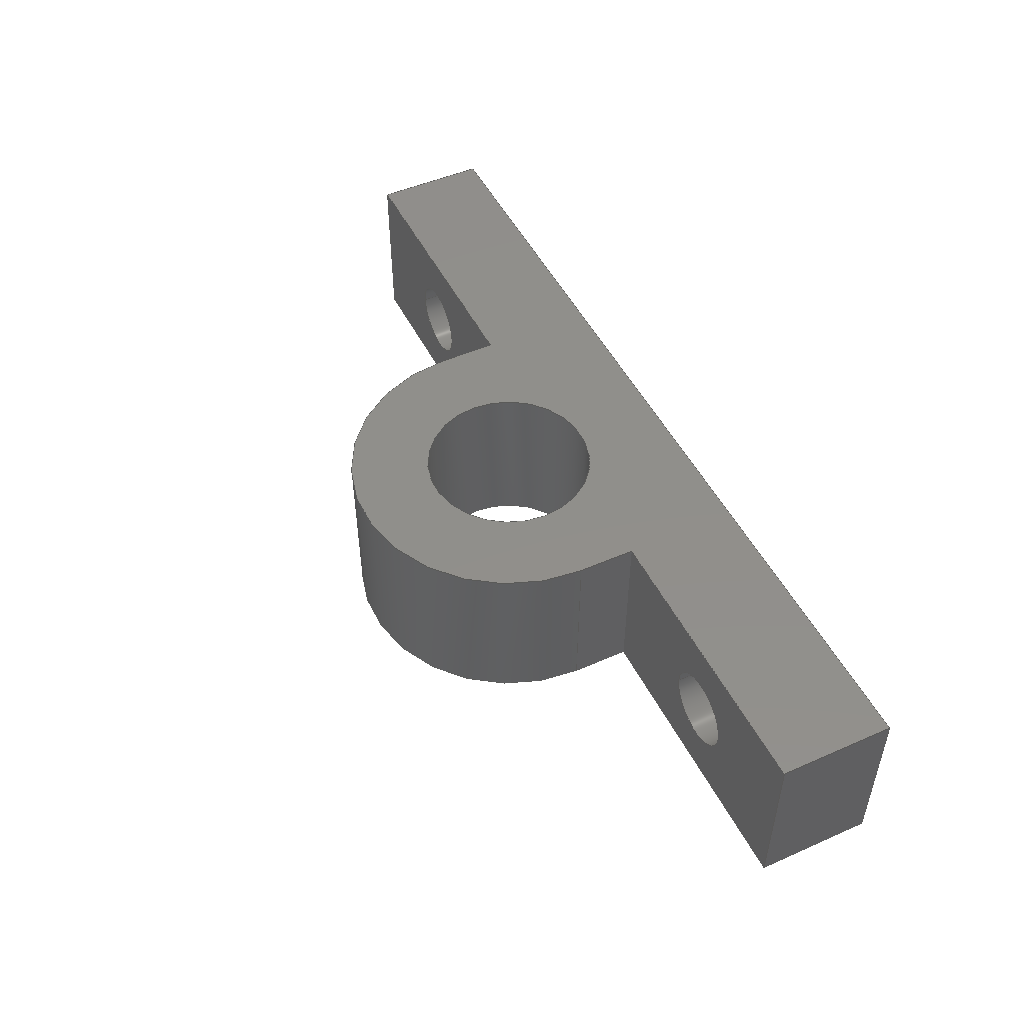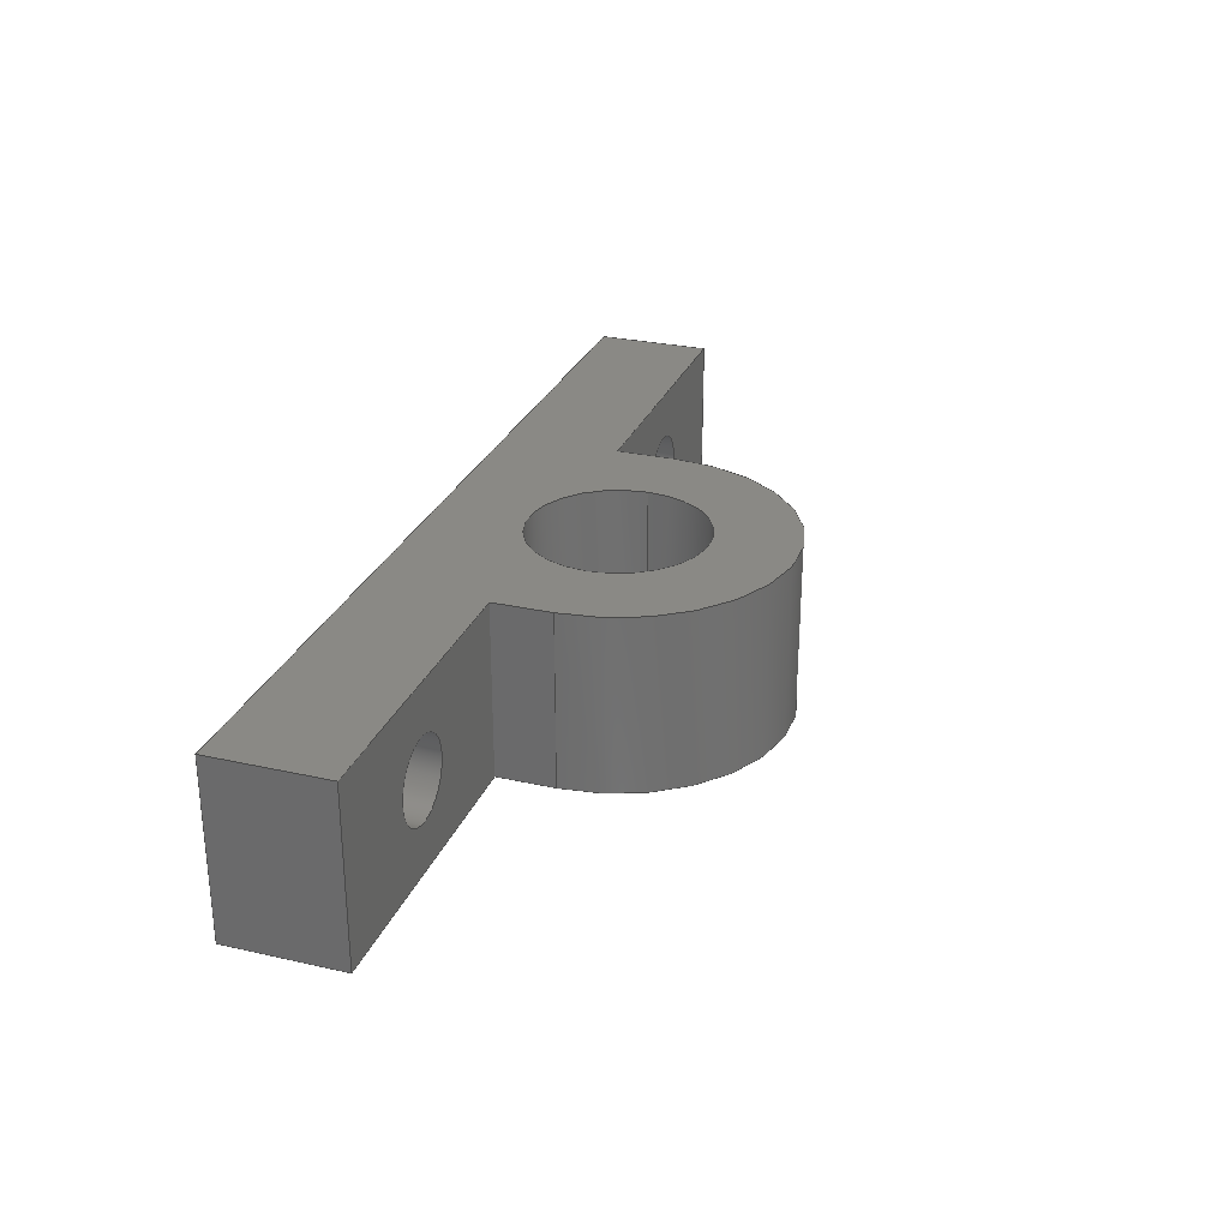
<metadata>
{"format":"step","ext":"step","renderer":"f3d","projection":"perspective","resolution":1024,"background":"white","views":[{"elev":49.4,"azim":-115.9,"up":"+Y"},{"elev":28.0,"azim":108.8,"up":"+Y"}]}
</metadata>
<code>
ISO-10303-21;
DATA;
#1=MECHANICAL_DESIGN_GEOMETRIC_PRESENTATION_REPRESENTATION('',(#4),#425);
#2=SHAPE_REPRESENTATION_RELATIONSHIP('SRR','None',#432,#3);
#3=ADVANCED_BREP_SHAPE_REPRESENTATION('',(#5),#424);
#4=STYLED_ITEM('',(#441),#5);
#5=MANIFOLD_SOLID_BREP('Body1',#249);
#6=FACE_BOUND('',#39,.T.);
#7=FACE_BOUND('',#42,.T.);
#8=FACE_BOUND('',#43,.T.);
#9=FACE_BOUND('',#46,.T.);
#10=FACE_BOUND('',#50,.T.);
#11=FACE_BOUND('',#52,.T.);
#12=PLANE('',#272);
#13=PLANE('',#273);
#14=PLANE('',#274);
#15=PLANE('',#275);
#16=PLANE('',#276);
#17=PLANE('',#277);
#18=PLANE('',#278);
#19=PLANE('',#282);
#20=PLANE('',#283);
#21=FACE_OUTER_BOUND('',#34,.T.);
#22=FACE_OUTER_BOUND('',#35,.T.);
#23=FACE_OUTER_BOUND('',#36,.T.);
#24=FACE_OUTER_BOUND('',#37,.T.);
#25=FACE_OUTER_BOUND('',#38,.T.);
#26=FACE_OUTER_BOUND('',#40,.T.);
#27=FACE_OUTER_BOUND('',#41,.T.);
#28=FACE_OUTER_BOUND('',#44,.T.);
#29=FACE_OUTER_BOUND('',#45,.T.);
#30=FACE_OUTER_BOUND('',#47,.T.);
#31=FACE_OUTER_BOUND('',#48,.T.);
#32=FACE_OUTER_BOUND('',#49,.T.);
#33=FACE_OUTER_BOUND('',#51,.T.);
#34=EDGE_LOOP('',(#166,#167,#168,#169));
#35=EDGE_LOOP('',(#170,#171,#172,#173));
#36=EDGE_LOOP('',(#174,#175,#176,#177));
#37=EDGE_LOOP('',(#178,#179,#180,#181));
#38=EDGE_LOOP('',(#182,#183,#184,#185));
#39=EDGE_LOOP('',(#186));
#40=EDGE_LOOP('',(#187,#188,#189,#190));
#41=EDGE_LOOP('',(#191,#192,#193,#194));
#42=EDGE_LOOP('',(#195));
#43=EDGE_LOOP('',(#196));
#44=EDGE_LOOP('',(#197,#198,#199,#200));
#45=EDGE_LOOP('',(#201,#202,#203,#204));
#46=EDGE_LOOP('',(#205));
#47=EDGE_LOOP('',(#206,#207,#208,#209));
#48=EDGE_LOOP('',(#210,#211,#212,#213));
#49=EDGE_LOOP('',(#214,#215,#216,#217,#218,#219,#220,#221));
#50=EDGE_LOOP('',(#222));
#51=EDGE_LOOP('',(#223,#224,#225,#226,#227,#228,#229,#230));
#52=EDGE_LOOP('',(#231));
#53=LINE('',#358,#78);
#54=LINE('',#364,#79);
#55=LINE('',#370,#80);
#56=LINE('',#375,#81);
#57=LINE('',#377,#82);
#58=LINE('',#379,#83);
#59=LINE('',#380,#84);
#60=LINE('',#383,#85);
#61=LINE('',#385,#86);
#62=LINE('',#386,#87);
#63=LINE('',#389,#88);
#64=LINE('',#391,#89);
#65=LINE('',#392,#90);
#66=LINE('',#395,#91);
#67=LINE('',#397,#92);
#68=LINE('',#398,#93);
#69=LINE('',#401,#94);
#70=LINE('',#403,#95);
#71=LINE('',#404,#96);
#72=LINE('',#407,#97);
#73=LINE('',#409,#98);
#74=LINE('',#410,#99);
#75=LINE('',#413,#100);
#76=LINE('',#415,#101);
#77=LINE('',#416,#102);
#78=VECTOR('',#290,0.1092);
#79=VECTOR('',#297,0.1092);
#80=VECTOR('',#304,0.2375);
#81=VECTOR('',#309,1);
#82=VECTOR('',#310,1);
#83=VECTOR('',#311,1);
#84=VECTOR('',#312,1);
#85=VECTOR('',#315,1);
#86=VECTOR('',#316,1);
#87=VECTOR('',#317,1);
#88=VECTOR('',#320,1);
#89=VECTOR('',#321,1);
#90=VECTOR('',#322,1);
#91=VECTOR('',#325,1);
#92=VECTOR('',#326,1);
#93=VECTOR('',#327,1);
#94=VECTOR('',#330,1);
#95=VECTOR('',#331,1);
#96=VECTOR('',#332,1);
#97=VECTOR('',#335,1);
#98=VECTOR('',#336,1);
#99=VECTOR('',#337,1);
#100=VECTOR('',#340,1);
#101=VECTOR('',#341,1);
#102=VECTOR('',#342,1);
#103=CIRCLE('',#264,0.1092);
#104=CIRCLE('',#265,0.1092);
#105=CIRCLE('',#267,0.1092);
#106=CIRCLE('',#268,0.1092);
#107=CIRCLE('',#270,0.2375);
#108=CIRCLE('',#271,0.2375);
#109=CIRCLE('',#280,0.4597);
#110=CIRCLE('',#281,0.4597);
#111=VERTEX_POINT('',#355);
#112=VERTEX_POINT('',#357);
#113=VERTEX_POINT('',#361);
#114=VERTEX_POINT('',#363);
#115=VERTEX_POINT('',#367);
#116=VERTEX_POINT('',#369);
#117=VERTEX_POINT('',#373);
#118=VERTEX_POINT('',#374);
#119=VERTEX_POINT('',#376);
#120=VERTEX_POINT('',#378);
#121=VERTEX_POINT('',#382);
#122=VERTEX_POINT('',#384);
#123=VERTEX_POINT('',#388);
#124=VERTEX_POINT('',#390);
#125=VERTEX_POINT('',#394);
#126=VERTEX_POINT('',#396);
#127=VERTEX_POINT('',#400);
#128=VERTEX_POINT('',#402);
#129=VERTEX_POINT('',#406);
#130=VERTEX_POINT('',#408);
#131=VERTEX_POINT('',#412);
#132=VERTEX_POINT('',#414);
#133=EDGE_CURVE('',#111,#111,#103,.T.);
#134=EDGE_CURVE('',#111,#112,#53,.T.);
#135=EDGE_CURVE('',#112,#112,#104,.T.);
#136=EDGE_CURVE('',#113,#113,#105,.T.);
#137=EDGE_CURVE('',#113,#114,#54,.T.);
#138=EDGE_CURVE('',#114,#114,#106,.T.);
#139=EDGE_CURVE('',#115,#115,#107,.T.);
#140=EDGE_CURVE('',#115,#116,#55,.T.);
#141=EDGE_CURVE('',#116,#116,#108,.T.);
#142=EDGE_CURVE('',#117,#118,#56,.T.);
#143=EDGE_CURVE('',#117,#119,#57,.T.);
#144=EDGE_CURVE('',#120,#119,#58,.T.);
#145=EDGE_CURVE('',#118,#120,#59,.T.);
#146=EDGE_CURVE('',#121,#118,#60,.T.);
#147=EDGE_CURVE('',#122,#120,#61,.T.);
#148=EDGE_CURVE('',#121,#122,#62,.T.);
#149=EDGE_CURVE('',#123,#121,#63,.T.);
#150=EDGE_CURVE('',#124,#122,#64,.T.);
#151=EDGE_CURVE('',#123,#124,#65,.T.);
#152=EDGE_CURVE('',#125,#123,#66,.T.);
#153=EDGE_CURVE('',#126,#124,#67,.T.);
#154=EDGE_CURVE('',#125,#126,#68,.T.);
#155=EDGE_CURVE('',#127,#125,#69,.T.);
#156=EDGE_CURVE('',#128,#126,#70,.T.);
#157=EDGE_CURVE('',#127,#128,#71,.T.);
#158=EDGE_CURVE('',#129,#127,#72,.T.);
#159=EDGE_CURVE('',#130,#128,#73,.T.);
#160=EDGE_CURVE('',#129,#130,#74,.T.);
#161=EDGE_CURVE('',#131,#129,#75,.T.);
#162=EDGE_CURVE('',#132,#130,#76,.T.);
#163=EDGE_CURVE('',#131,#132,#77,.T.);
#164=EDGE_CURVE('',#117,#131,#109,.T.);
#165=EDGE_CURVE('',#119,#132,#110,.T.);
#166=ORIENTED_EDGE('',*,*,#133,.F.);
#167=ORIENTED_EDGE('',*,*,#134,.T.);
#168=ORIENTED_EDGE('',*,*,#135,.F.);
#169=ORIENTED_EDGE('',*,*,#134,.F.);
#170=ORIENTED_EDGE('',*,*,#136,.F.);
#171=ORIENTED_EDGE('',*,*,#137,.T.);
#172=ORIENTED_EDGE('',*,*,#138,.F.);
#173=ORIENTED_EDGE('',*,*,#137,.F.);
#174=ORIENTED_EDGE('',*,*,#139,.F.);
#175=ORIENTED_EDGE('',*,*,#140,.T.);
#176=ORIENTED_EDGE('',*,*,#141,.T.);
#177=ORIENTED_EDGE('',*,*,#140,.F.);
#178=ORIENTED_EDGE('',*,*,#142,.F.);
#179=ORIENTED_EDGE('',*,*,#143,.T.);
#180=ORIENTED_EDGE('',*,*,#144,.F.);
#181=ORIENTED_EDGE('',*,*,#145,.F.);
#182=ORIENTED_EDGE('',*,*,#146,.T.);
#183=ORIENTED_EDGE('',*,*,#145,.T.);
#184=ORIENTED_EDGE('',*,*,#147,.F.);
#185=ORIENTED_EDGE('',*,*,#148,.F.);
#186=ORIENTED_EDGE('',*,*,#133,.T.);
#187=ORIENTED_EDGE('',*,*,#149,.T.);
#188=ORIENTED_EDGE('',*,*,#148,.T.);
#189=ORIENTED_EDGE('',*,*,#150,.F.);
#190=ORIENTED_EDGE('',*,*,#151,.F.);
#191=ORIENTED_EDGE('',*,*,#152,.T.);
#192=ORIENTED_EDGE('',*,*,#151,.T.);
#193=ORIENTED_EDGE('',*,*,#153,.F.);
#194=ORIENTED_EDGE('',*,*,#154,.F.);
#195=ORIENTED_EDGE('',*,*,#135,.T.);
#196=ORIENTED_EDGE('',*,*,#138,.T.);
#197=ORIENTED_EDGE('',*,*,#155,.T.);
#198=ORIENTED_EDGE('',*,*,#154,.T.);
#199=ORIENTED_EDGE('',*,*,#156,.F.);
#200=ORIENTED_EDGE('',*,*,#157,.F.);
#201=ORIENTED_EDGE('',*,*,#158,.T.);
#202=ORIENTED_EDGE('',*,*,#157,.T.);
#203=ORIENTED_EDGE('',*,*,#159,.F.);
#204=ORIENTED_EDGE('',*,*,#160,.F.);
#205=ORIENTED_EDGE('',*,*,#136,.T.);
#206=ORIENTED_EDGE('',*,*,#161,.T.);
#207=ORIENTED_EDGE('',*,*,#160,.T.);
#208=ORIENTED_EDGE('',*,*,#162,.F.);
#209=ORIENTED_EDGE('',*,*,#163,.F.);
#210=ORIENTED_EDGE('',*,*,#164,.T.);
#211=ORIENTED_EDGE('',*,*,#163,.T.);
#212=ORIENTED_EDGE('',*,*,#165,.F.);
#213=ORIENTED_EDGE('',*,*,#143,.F.);
#214=ORIENTED_EDGE('',*,*,#165,.T.);
#215=ORIENTED_EDGE('',*,*,#162,.T.);
#216=ORIENTED_EDGE('',*,*,#159,.T.);
#217=ORIENTED_EDGE('',*,*,#156,.T.);
#218=ORIENTED_EDGE('',*,*,#153,.T.);
#219=ORIENTED_EDGE('',*,*,#150,.T.);
#220=ORIENTED_EDGE('',*,*,#147,.T.);
#221=ORIENTED_EDGE('',*,*,#144,.T.);
#222=ORIENTED_EDGE('',*,*,#139,.T.);
#223=ORIENTED_EDGE('',*,*,#164,.F.);
#224=ORIENTED_EDGE('',*,*,#142,.T.);
#225=ORIENTED_EDGE('',*,*,#146,.F.);
#226=ORIENTED_EDGE('',*,*,#149,.F.);
#227=ORIENTED_EDGE('',*,*,#152,.F.);
#228=ORIENTED_EDGE('',*,*,#155,.F.);
#229=ORIENTED_EDGE('',*,*,#158,.F.);
#230=ORIENTED_EDGE('',*,*,#161,.F.);
#231=ORIENTED_EDGE('',*,*,#141,.F.);
#232=CYLINDRICAL_SURFACE('',#263,0.1092);
#233=CYLINDRICAL_SURFACE('',#266,0.1092);
#234=CYLINDRICAL_SURFACE('',#269,0.2375);
#235=CYLINDRICAL_SURFACE('',#279,0.4597);
#236=ADVANCED_FACE('',(#21),#232,.F.);
#237=ADVANCED_FACE('',(#22),#233,.F.);
#238=ADVANCED_FACE('',(#23),#234,.F.);
#239=ADVANCED_FACE('',(#24),#12,.T.);
#240=ADVANCED_FACE('',(#25,#6),#13,.T.);
#241=ADVANCED_FACE('',(#26),#14,.T.);
#242=ADVANCED_FACE('',(#27,#7,#8),#15,.T.);
#243=ADVANCED_FACE('',(#28),#16,.T.);
#244=ADVANCED_FACE('',(#29,#9),#17,.T.);
#245=ADVANCED_FACE('',(#30),#18,.T.);
#246=ADVANCED_FACE('',(#31),#235,.T.);
#247=ADVANCED_FACE('',(#32,#10),#19,.T.);
#248=ADVANCED_FACE('',(#33,#11),#20,.F.);
#249=CLOSED_SHELL('',(#236,#237,#238,#239,#240,#241,#242,#243,#244,#245,
#246,#247,#248));
#250=DERIVED_UNIT_ELEMENT(#252,1);
#251=DERIVED_UNIT_ELEMENT(#427,3);
#252=(
MASS_UNIT()
NAMED_UNIT(*)
SI_UNIT(.KILO.,.GRAM.)
);
#253=DERIVED_UNIT((#250,#251));
#254=MEASURE_REPRESENTATION_ITEM('density measure',
POSITIVE_RATIO_MEASURE(7850),#253);
#255=PROPERTY_DEFINITION_REPRESENTATION(#260,#257);
#256=PROPERTY_DEFINITION_REPRESENTATION(#261,#258);
#257=REPRESENTATION('material name',(#259),#424);
#258=REPRESENTATION('density',(#254),#424);
#259=DESCRIPTIVE_REPRESENTATION_ITEM('Steel','Steel');
#260=PROPERTY_DEFINITION('material property','material name',#434);
#261=PROPERTY_DEFINITION('material property','density of part',#434);
#262=AXIS2_PLACEMENT_3D('placement',#353,#284,#285);
#263=AXIS2_PLACEMENT_3D('',#354,#286,#287);
#264=AXIS2_PLACEMENT_3D('',#356,#288,#289);
#265=AXIS2_PLACEMENT_3D('',#359,#291,#292);
#266=AXIS2_PLACEMENT_3D('',#360,#293,#294);
#267=AXIS2_PLACEMENT_3D('',#362,#295,#296);
#268=AXIS2_PLACEMENT_3D('',#365,#298,#299);
#269=AXIS2_PLACEMENT_3D('',#366,#300,#301);
#270=AXIS2_PLACEMENT_3D('',#368,#302,#303);
#271=AXIS2_PLACEMENT_3D('',#371,#305,#306);
#272=AXIS2_PLACEMENT_3D('',#372,#307,#308);
#273=AXIS2_PLACEMENT_3D('',#381,#313,#314);
#274=AXIS2_PLACEMENT_3D('',#387,#318,#319);
#275=AXIS2_PLACEMENT_3D('',#393,#323,#324);
#276=AXIS2_PLACEMENT_3D('',#399,#328,#329);
#277=AXIS2_PLACEMENT_3D('',#405,#333,#334);
#278=AXIS2_PLACEMENT_3D('',#411,#338,#339);
#279=AXIS2_PLACEMENT_3D('',#417,#343,#344);
#280=AXIS2_PLACEMENT_3D('',#418,#345,#346);
#281=AXIS2_PLACEMENT_3D('',#419,#347,#348);
#282=AXIS2_PLACEMENT_3D('',#420,#349,#350);
#283=AXIS2_PLACEMENT_3D('',#421,#351,#352);
#284=DIRECTION('axis',(0,0,1));
#285=DIRECTION('refdir',(1,0,0));
#286=DIRECTION('center_axis',(0,0,1));
#287=DIRECTION('ref_axis',(-1,0,0));
#288=DIRECTION('center_axis',(0,0,1));
#289=DIRECTION('ref_axis',(-1,0,0));
#290=DIRECTION('',(0,0,1));
#291=DIRECTION('center_axis',(0,0,-1));
#292=DIRECTION('ref_axis',(-1,0,0));
#293=DIRECTION('center_axis',(0,0,1));
#294=DIRECTION('ref_axis',(-1,0,0));
#295=DIRECTION('center_axis',(0,0,1));
#296=DIRECTION('ref_axis',(-1,0,0));
#297=DIRECTION('',(0,0,1));
#298=DIRECTION('center_axis',(0,0,-1));
#299=DIRECTION('ref_axis',(-1,0,0));
#300=DIRECTION('center_axis',(0,1,0));
#301=DIRECTION('ref_axis',(1,0,0));
#302=DIRECTION('center_axis',(0,-1,0));
#303=DIRECTION('ref_axis',(1,0,0));
#304=DIRECTION('',(0,-1,0));
#305=DIRECTION('center_axis',(0,-1,0));
#306=DIRECTION('ref_axis',(1,0,0));
#307=DIRECTION('center_axis',(1,0,-4.522e-11));
#308=DIRECTION('ref_axis',(-4.522e-11,0,-1));
#309=DIRECTION('',(4.522e-11,0,1));
#310=DIRECTION('',(0,1,0));
#311=DIRECTION('',(-4.522e-11,0,-1));
#312=DIRECTION('',(0,1,0));
#313=DIRECTION('center_axis',(0,0,-1));
#314=DIRECTION('ref_axis',(-1,0,0));
#315=DIRECTION('',(-1,0,0));
#316=DIRECTION('',(-1,0,0));
#317=DIRECTION('',(0,1,0));
#318=DIRECTION('center_axis',(1,0,0));
#319=DIRECTION('ref_axis',(0,0,-1));
#320=DIRECTION('',(0,0,-1));
#321=DIRECTION('',(0,0,-1));
#322=DIRECTION('',(0,1,0));
#323=DIRECTION('center_axis',(0,0,1));
#324=DIRECTION('ref_axis',(1,0,0));
#325=DIRECTION('',(1,0,0));
#326=DIRECTION('',(1,0,0));
#327=DIRECTION('',(0,1,0));
#328=DIRECTION('center_axis',(-1,0,0));
#329=DIRECTION('ref_axis',(0,0,1));
#330=DIRECTION('',(0,0,1));
#331=DIRECTION('',(0,0,1));
#332=DIRECTION('',(0,1,0));
#333=DIRECTION('center_axis',(0,0,-1));
#334=DIRECTION('ref_axis',(-1,0,0));
#335=DIRECTION('',(-1,0,0));
#336=DIRECTION('',(-1,0,0));
#337=DIRECTION('',(0,1,0));
#338=DIRECTION('center_axis',(-1,0,-4.522e-11));
#339=DIRECTION('ref_axis',(-4.522e-11,0,1));
#340=DIRECTION('',(-4.522e-11,0,1));
#341=DIRECTION('',(-4.522e-11,0,1));
#342=DIRECTION('',(0,1,0));
#343=DIRECTION('center_axis',(0,1,0));
#344=DIRECTION('ref_axis',(-1.498e-11,0,-1));
#345=DIRECTION('center_axis',(0,1,0));
#346=DIRECTION('ref_axis',(1,0,5.611e-06));
#347=DIRECTION('center_axis',(0,1,0));
#348=DIRECTION('ref_axis',(1,0,5.611e-06));
#349=DIRECTION('center_axis',(0,1,0));
#350=DIRECTION('ref_axis',(1,0,0));
#351=DIRECTION('center_axis',(0,1,0));
#352=DIRECTION('ref_axis',(1,0,0));
#353=CARTESIAN_POINT('',(0,0,0));
#354=CARTESIAN_POINT('Origin',(0.8712,0.2375,-0.3175));
#355=CARTESIAN_POINT('',(0.9804,0.2375,-0.3175));
#356=CARTESIAN_POINT('Origin',(0.8712,0.2375,-0.3175));
#357=CARTESIAN_POINT('',(0.9804,0.2375,0));
#358=CARTESIAN_POINT('',(0.9804,0.2375,-0.3175));
#359=CARTESIAN_POINT('Origin',(0.8712,0.2375,0));
#360=CARTESIAN_POINT('Origin',(-0.8712,0.2375,-0.3175));
#361=CARTESIAN_POINT('',(-0.762,0.2375,-0.3175));
#362=CARTESIAN_POINT('Origin',(-0.8712,0.2375,-0.3175));
#363=CARTESIAN_POINT('',(-0.762,0.2375,0));
#364=CARTESIAN_POINT('',(-0.762,0.2375,-0.3175));
#365=CARTESIAN_POINT('Origin',(-0.8712,0.2375,0));
#366=CARTESIAN_POINT('Origin',(2.815e-17,0,-0.4775));
#367=CARTESIAN_POINT('',(-0.2375,0.475,-0.4775));
#368=CARTESIAN_POINT('Origin',(2.815e-17,0.475,-0.4775));
#369=CARTESIAN_POINT('',(-0.2375,0,-0.4775));
#370=CARTESIAN_POINT('',(-0.2375,0,-0.4775));
#371=CARTESIAN_POINT('Origin',(2.815e-17,0,-0.4775));
#372=CARTESIAN_POINT('Origin',(0.4597,0,-0.3175));
#373=CARTESIAN_POINT('',(0.4597,0,-0.4775));
#374=CARTESIAN_POINT('',(0.4597,0,-0.3175));
#375=CARTESIAN_POINT('',(0.4597,0,-0.4775));
#376=CARTESIAN_POINT('',(0.4597,0.475,-0.4775));
#377=CARTESIAN_POINT('',(0.4597,0,-0.4775));
#378=CARTESIAN_POINT('',(0.4597,0.475,-0.3175));
#379=CARTESIAN_POINT('',(0.4597,0.475,-0.4775));
#380=CARTESIAN_POINT('',(0.4597,0,-0.3175));
#381=CARTESIAN_POINT('Origin',(1.27,0,-0.3175));
#382=CARTESIAN_POINT('',(1.27,0,-0.3175));
#383=CARTESIAN_POINT('',(1.27,0,-0.3175));
#384=CARTESIAN_POINT('',(1.27,0.475,-0.3175));
#385=CARTESIAN_POINT('',(1.27,0.475,-0.3175));
#386=CARTESIAN_POINT('',(1.27,0,-0.3175));
#387=CARTESIAN_POINT('Origin',(1.27,0,0));
#388=CARTESIAN_POINT('',(1.27,0,0));
#389=CARTESIAN_POINT('',(1.27,0,0));
#390=CARTESIAN_POINT('',(1.27,0.475,0));
#391=CARTESIAN_POINT('',(1.27,0.475,0));
#392=CARTESIAN_POINT('',(1.27,0,0));
#393=CARTESIAN_POINT('Origin',(-1.27,0,0));
#394=CARTESIAN_POINT('',(-1.27,0,0));
#395=CARTESIAN_POINT('',(-1.27,0,0));
#396=CARTESIAN_POINT('',(-1.27,0.475,0));
#397=CARTESIAN_POINT('',(-1.27,0.475,0));
#398=CARTESIAN_POINT('',(-1.27,0,0));
#399=CARTESIAN_POINT('Origin',(-1.27,0,-0.3175));
#400=CARTESIAN_POINT('',(-1.27,0,-0.3175));
#401=CARTESIAN_POINT('',(-1.27,0,-0.3175));
#402=CARTESIAN_POINT('',(-1.27,0.475,-0.3175));
#403=CARTESIAN_POINT('',(-1.27,0.475,-0.3175));
#404=CARTESIAN_POINT('',(-1.27,0,-0.3175));
#405=CARTESIAN_POINT('Origin',(-0.4597,0,-0.3175));
#406=CARTESIAN_POINT('',(-0.4597,0,-0.3175));
#407=CARTESIAN_POINT('',(-0.4597,0,-0.3175));
#408=CARTESIAN_POINT('',(-0.4597,0.475,-0.3175));
#409=CARTESIAN_POINT('',(-0.4597,0.475,-0.3175));
#410=CARTESIAN_POINT('',(-0.4597,0,-0.3175));
#411=CARTESIAN_POINT('Origin',(-0.4597,0,-0.4775));
#412=CARTESIAN_POINT('',(-0.4597,0,-0.4775));
#413=CARTESIAN_POINT('',(-0.4597,0,-0.4775));
#414=CARTESIAN_POINT('',(-0.4597,0.475,-0.4775));
#415=CARTESIAN_POINT('',(-0.4597,0.475,-0.4775));
#416=CARTESIAN_POINT('',(-0.4597,0,-0.4775));
#417=CARTESIAN_POINT('Origin',(7.114e-17,0,-0.4775));
#418=CARTESIAN_POINT('Origin',(7.114e-17,0,-0.4775));
#419=CARTESIAN_POINT('Origin',(7.114e-17,0.475,-0.4775));
#420=CARTESIAN_POINT('Origin',(0,0.475,-0.4686));
#421=CARTESIAN_POINT('Origin',(0,0,-0.4686));
#422=UNCERTAINTY_MEASURE_WITH_UNIT(LENGTH_MEASURE(0.001),#426,
'DISTANCE_ACCURACY_VALUE',
'Maximum model space distance between geometric entities at asserted c
onnectivities');
#423=UNCERTAINTY_MEASURE_WITH_UNIT(LENGTH_MEASURE(0.001),#426,
'DISTANCE_ACCURACY_VALUE',
'Maximum model space distance between geometric entities at asserted c
onnectivities');
#424=(
GEOMETRIC_REPRESENTATION_CONTEXT(3)
GLOBAL_UNCERTAINTY_ASSIGNED_CONTEXT((#422))
GLOBAL_UNIT_ASSIGNED_CONTEXT((#426,#428,#429))
REPRESENTATION_CONTEXT('','3D')
);
#425=(
GEOMETRIC_REPRESENTATION_CONTEXT(3)
GLOBAL_UNCERTAINTY_ASSIGNED_CONTEXT((#423))
GLOBAL_UNIT_ASSIGNED_CONTEXT((#426,#428,#429))
REPRESENTATION_CONTEXT('','3D')
);
#426=(
LENGTH_UNIT()
NAMED_UNIT(*)
SI_UNIT(.CENTI.,.METRE.)
);
#427=(
LENGTH_UNIT()
NAMED_UNIT(*)
SI_UNIT($,.METRE.)
);
#428=(
NAMED_UNIT(*)
PLANE_ANGLE_UNIT()
SI_UNIT($,.RADIAN.)
);
#429=(
NAMED_UNIT(*)
SI_UNIT($,.STERADIAN.)
SOLID_ANGLE_UNIT()
);
#430=SHAPE_DEFINITION_REPRESENTATION(#431,#432);
#431=PRODUCT_DEFINITION_SHAPE('',$,#434);
#432=SHAPE_REPRESENTATION('',(#262),#424);
#433=PRODUCT_DEFINITION_CONTEXT('part definition',#438,'design');
#434=PRODUCT_DEFINITION('Rocker Mount v5 (1)','Rocker Mount v5 (1)',#435,
#433);
#435=PRODUCT_DEFINITION_FORMATION('',$,#440);
#436=PRODUCT_RELATED_PRODUCT_CATEGORY('Rocker Mount v5 (1)',
'Rocker Mount v5 (1)',(#440));
#437=APPLICATION_PROTOCOL_DEFINITION('international standard',
'automotive_design',2009,#438);
#438=APPLICATION_CONTEXT(
'Core Data for Automotive Mechanical Design Process');
#439=PRODUCT_CONTEXT('part definition',#438,'mechanical');
#440=PRODUCT('Rocker Mount v5 (1)','Rocker Mount v5 (1)',$,(#439));
#441=PRESENTATION_STYLE_ASSIGNMENT((#442));
#442=SURFACE_STYLE_USAGE(.BOTH.,#443);
#443=SURFACE_SIDE_STYLE('',(#444));
#444=SURFACE_STYLE_FILL_AREA(#445);
#445=FILL_AREA_STYLE('Steel - Satin',(#446));
#446=FILL_AREA_STYLE_COLOUR('Steel - Satin',#447);
#447=COLOUR_RGB('Steel - Satin',0.6275,0.6275,0.6275);
ENDSEC;
END-ISO-10303-21;

</code>
